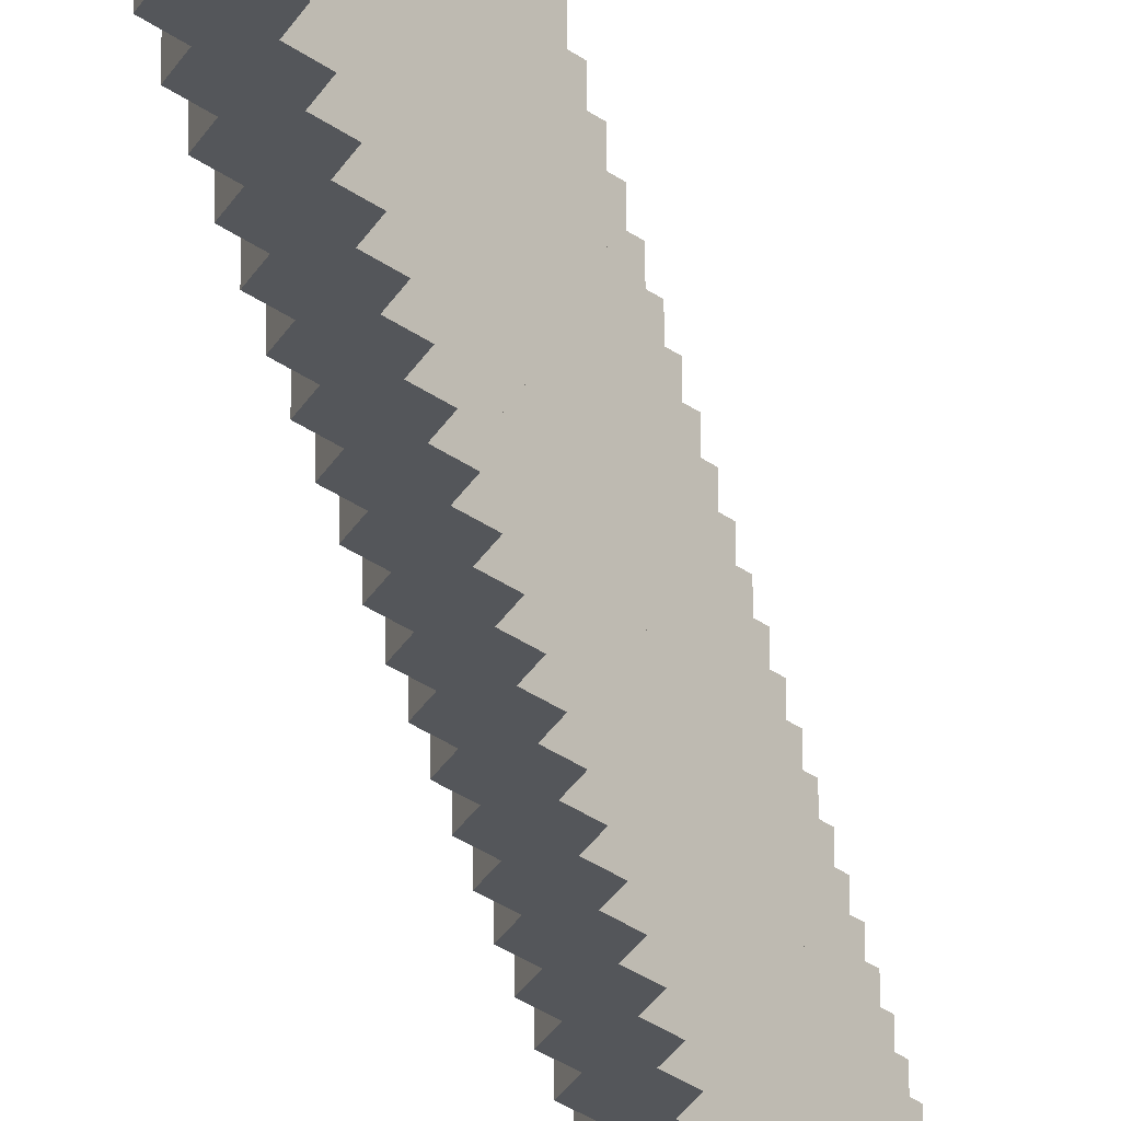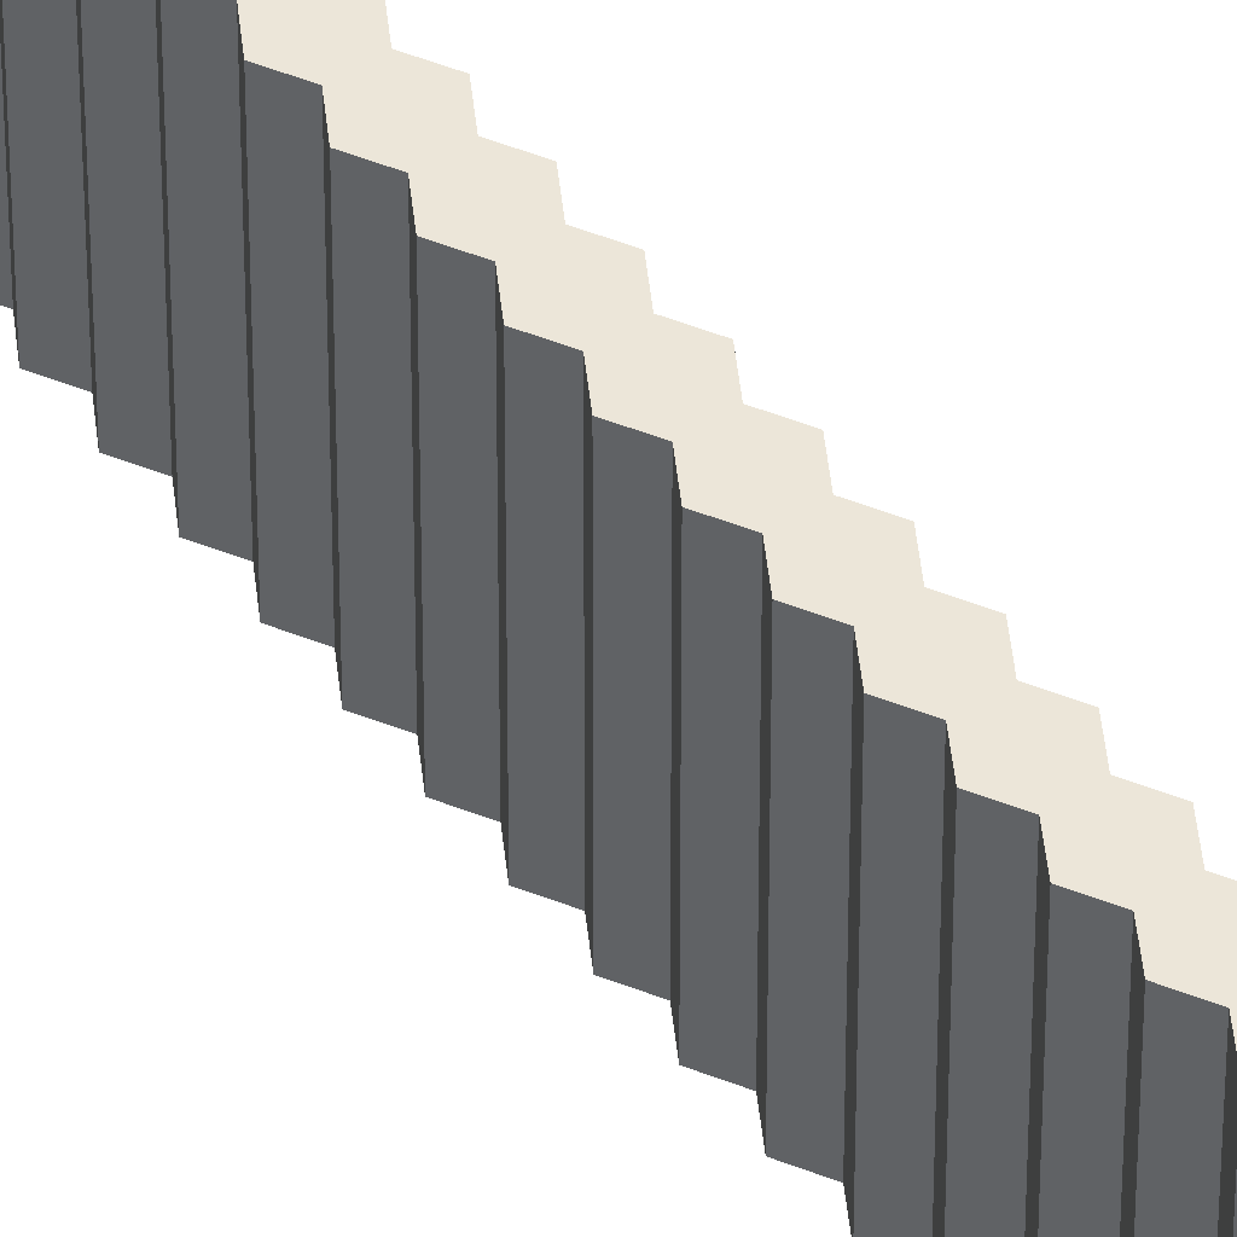
<metadata>
{"format":"obj","ext":"obj","renderer":"f3d","projection":"perspective","resolution":1024,"background":"white","views":[{"elev":-25.4,"azim":-171.4,"up":"+Y"},{"elev":48.8,"azim":143.9,"up":"+Y"}]}
</metadata>
<code>
o 円
v -1 0 0
v -0.5 0 0.866
v 0.5 0 0.866
v 1 0 -0
v 0.5 0 -0.866
v -0.5 0 -0.866
v -1 10 0
v -0.5 10 0.866
v 0.5 10 0.866
v 1 10 -0
v 0.5 10 -0.866
v -0.5 10 -0.866
v -1 0 1.732
v -0.5 0 2.598
v 0.5 0 2.598
v 1 0 1.732
v -1 10 1.732
v -0.5 10 2.598
v 0.5 10 2.598
v 1 10 1.732
v -1 0 3.464
v -0.5 0 4.33
v 0.5 0 4.33
v 1 0 3.464
v -1 10 3.464
v -0.5 10 4.33
v 0.5 10 4.33
v 1 10 3.464
v -1 0 5.196
v -0.5 0 6.062
v 0.5 0 6.062
v 1 0 5.196
v -1 10 5.196
v -0.5 10 6.062
v 0.5 10 6.062
v 1 10 5.196
v -1 0 6.928
v -0.5 0 7.794
v 0.5 0 7.794
v 1 0 6.928
v -1 10 6.928
v -0.5 10 7.794
v 0.5 10 7.794
v 1 10 6.928
v -1 0 8.66
v -0.5 0 9.526
v 0.5 0 9.526
v 1 0 8.66
v -1 10 8.66
v -0.5 10 9.526
v 0.5 10 9.526
v 1 10 8.66
v -1 0 10.39
v -0.5 0 11.26
v 0.5 0 11.26
v 1 0 10.39
v -1 10 10.39
v -0.5 10 11.26
v 0.5 10 11.26
v 1 10 10.39
v -1 0 12.12
v -0.5 0 12.99
v 0.5 0 12.99
v 1 0 12.12
v -1 10 12.12
v -0.5 10 12.99
v 0.5 10 12.99
v 1 10 12.12
v -1 0 13.86
v -0.5 0 14.72
v 0.5 0 14.72
v 1 0 13.86
v -1 10 13.86
v -0.5 10 14.72
v 0.5 10 14.72
v 1 10 13.86
v -1 0 15.59
v -0.5 0 16.45
v 0.5 0 16.45
v 1 0 15.59
v -1 10 15.59
v -0.5 10 16.45
v 0.5 10 16.45
v 1 10 15.59
v -1 0 17.32
v -0.5 0 18.19
v 0.5 0 18.19
v 1 0 17.32
v -1 10 17.32
v -0.5 10 18.19
v 0.5 10 18.19
v 1 10 17.32
v -1 0 19.05
v -0.5 0 19.92
v 0.5 0 19.92
v 1 0 19.05
v -1 10 19.05
v -0.5 10 19.92
v 0.5 10 19.92
v 1 10 19.05
v -1 0 20.78
v -0.5 0 21.65
v 0.5 0 21.65
v 1 0 20.78
v -1 10 20.78
v -0.5 10 21.65
v 0.5 10 21.65
v 1 10 20.78
v -1 0 22.52
v -0.5 0 23.38
v 0.5 0 23.38
v 1 0 22.52
v -1 10 22.52
v -0.5 10 23.38
v 0.5 10 23.38
v 1 10 22.52
v -1 0 24.25
v -0.5 0 25.11
v 0.5 0 25.11
v 1 0 24.25
v -1 10 24.25
v -0.5 10 25.11
v 0.5 10 25.11
v 1 10 24.25
v -1 0 25.98
v -0.5 0 26.85
v 0.5 0 26.85
v 1 0 25.98
v -1 10 25.98
v -0.5 10 26.85
v 0.5 10 26.85
v 1 10 25.98
v -1 0 27.71
v -0.5 0 28.58
v 0.5 0 28.58
v 1 0 27.71
v -1 10 27.71
v -0.5 10 28.58
v 0.5 10 28.58
v 1 10 27.71
v -1 0 29.44
v -0.5 0 30.31
v 0.5 0 30.31
v 1 0 29.44
v -1 10 29.44
v -0.5 10 30.31
v 0.5 10 30.31
v 1 10 29.44
v -1 0 31.18
v -0.5 0 32.04
v 0.5 0 32.04
v 1 0 31.18
v -1 10 31.18
v -0.5 10 32.04
v 0.5 10 32.04
v 1 10 31.18
v -1 0 32.91
v -0.5 0 33.77
v 0.5 0 33.77
v 1 0 32.91
v -1 10 32.91
v -0.5 10 33.77
v 0.5 10 33.77
v 1 10 32.91
v -1 0 34.64
v -0.5 0 35.51
v 0.5 0 35.51
v 1 0 34.64
v -1 10 34.64
v -0.5 10 35.51
v 0.5 10 35.51
v 1 10 34.64
v -1 0 36.37
v -0.5 0 37.24
v 0.5 0 37.24
v 1 0 36.37
v -1 10 36.37
v -0.5 10 37.24
v 0.5 10 37.24
v 1 10 36.37
v -1 0 38.11
v -0.5 0 38.97
v 0.5 0 38.97
v 1 0 38.11
v -1 10 38.11
v -0.5 10 38.97
v 0.5 10 38.97
v 1 10 38.11
v -1 0 39.84
v -0.5 0 40.7
v 0.5 0 40.7
v 1 0 39.84
v -1 10 39.84
v -0.5 10 40.7
v 0.5 10 40.7
v 1 10 39.84
v -1 0 41.57
v -0.5 0 42.44
v 0.5 0 42.44
v 1 0 41.57
v -1 10 41.57
v -0.5 10 42.44
v 0.5 10 42.44
v 1 10 41.57
v 1 0 -1.732
v 0.5 0 -2.598
v -0.5 0 -2.598
v -1 0 -1.732
v 1 10 -1.732
v 0.5 10 -2.598
v -0.5 10 -2.598
v -1 10 -1.732
v 1 0 -3.464
v 0.5 0 -4.33
v -0.5 0 -4.33
v -1 0 -3.464
v 1 10 -3.464
v 0.5 10 -4.33
v -0.5 10 -4.33
v -1 10 -3.464
v 1 0 -5.196
v 0.5 0 -6.062
v -0.5 0 -6.062
v -1 0 -5.196
v 1 10 -5.196
v 0.5 10 -6.062
v -0.5 10 -6.062
v -1 10 -5.196
v 1 0 -6.928
v 0.5 0 -7.794
v -0.5 0 -7.794
v -1 0 -6.928
v 1 10 -6.928
v 0.5 10 -7.794
v -0.5 10 -7.794
v -1 10 -6.928
v 1 0 -8.66
v 0.5 0 -9.526
v -0.5 0 -9.526
v -1 0 -8.66
v 1 10 -8.66
v 0.5 10 -9.526
v -0.5 10 -9.526
v -1 10 -8.66
v 1 0 -10.39
v 0.5 0 -11.26
v -0.5 0 -11.26
v -1 0 -10.39
v 1 10 -10.39
v 0.5 10 -11.26
v -0.5 10 -11.26
v -1 10 -10.39
v 1 0 -12.12
v 0.5 0 -12.99
v -0.5 0 -12.99
v -1 0 -12.12
v 1 10 -12.12
v 0.5 10 -12.99
v -0.5 10 -12.99
v -1 10 -12.12
v 1 0 -13.86
v 0.5 0 -14.72
v -0.5 0 -14.72
v -1 0 -13.86
v 1 10 -13.86
v 0.5 10 -14.72
v -0.5 10 -14.72
v -1 10 -13.86
v 1 0 -15.59
v 0.5 0 -16.45
v -0.5 0 -16.45
v -1 0 -15.59
v 1 10 -15.59
v 0.5 10 -16.45
v -0.5 10 -16.45
v -1 10 -15.59
v 1 0 -17.32
v 0.5 0 -18.19
v -0.5 0 -18.19
v -1 0 -17.32
v 1 10 -17.32
v 0.5 10 -18.19
v -0.5 10 -18.19
v -1 10 -17.32
v 1 0 -19.05
v 0.5 0 -19.92
v -0.5 0 -19.92
v -1 0 -19.05
v 1 10 -19.05
v 0.5 10 -19.92
v -0.5 10 -19.92
v -1 10 -19.05
v 1 0 -20.78
v 0.5 0 -21.65
v -0.5 0 -21.65
v -1 0 -20.78
v 1 10 -20.78
v 0.5 10 -21.65
v -0.5 10 -21.65
v -1 10 -20.78
v 1 0 -22.52
v 0.5 0 -23.38
v -0.5 0 -23.38
v -1 0 -22.52
v 1 10 -22.52
v 0.5 10 -23.38
v -0.5 10 -23.38
v -1 10 -22.52
v 1 0 -24.25
v 0.5 0 -25.11
v -0.5 0 -25.11
v -1 0 -24.25
v 1 10 -24.25
v 0.5 10 -25.11
v -0.5 10 -25.11
v -1 10 -24.25
v 1 0 -25.98
v 0.5 0 -26.85
v -0.5 0 -26.85
v -1 0 -25.98
v 1 10 -25.98
v 0.5 10 -26.85
v -0.5 10 -26.85
v -1 10 -25.98
v 1 0 -27.71
v 0.5 0 -28.58
v -0.5 0 -28.58
v -1 0 -27.71
v 1 10 -27.71
v 0.5 10 -28.58
v -0.5 10 -28.58
v -1 10 -27.71
v 1 0 -29.44
v 0.5 0 -30.31
v -0.5 0 -30.31
v -1 0 -29.44
v 1 10 -29.44
v 0.5 10 -30.31
v -0.5 10 -30.31
v -1 10 -29.44
v 1 0 -31.18
v 0.5 0 -32.04
v -0.5 0 -32.04
v -1 0 -31.18
v 1 10 -31.18
v 0.5 10 -32.04
v -0.5 10 -32.04
v -1 10 -31.18
v 1 0 -32.91
v 0.5 0 -33.77
v -0.5 0 -33.77
v -1 0 -32.91
v 1 10 -32.91
v 0.5 10 -33.77
v -0.5 10 -33.77
v -1 10 -32.91
v 1 0 -34.64
v 0.5 0 -35.51
v -0.5 0 -35.51
v -1 0 -34.64
v 1 10 -34.64
v 0.5 10 -35.51
v -0.5 10 -35.51
v -1 10 -34.64
v 1 0 -36.37
v 0.5 0 -37.24
v -0.5 0 -37.24
v -1 0 -36.37
v 1 10 -36.37
v 0.5 10 -37.24
v -0.5 10 -37.24
v -1 10 -36.37
v 1 0 -38.11
v 0.5 0 -38.97
v -0.5 0 -38.97
v -1 0 -38.11
v 1 10 -38.11
v 0.5 10 -38.97
v -0.5 10 -38.97
v -1 10 -38.11
v 1 0 -39.84
v 0.5 0 -40.7
v -0.5 0 -40.7
v -1 0 -39.84
v 1 10 -39.84
v 0.5 10 -40.7
v -0.5 10 -40.7
v -1 10 -39.84
v 1 0 -41.57
v 0.5 0 -42.44
v -0.5 0 -42.44
v -1 0 -41.57
v 1 10 -41.57
v 0.5 10 -42.44
v -0.5 10 -42.44
v -1 10 -41.57
v 1 0 -43.3
v 0.5 0 -44.17
v -0.5 0 -44.17
v -1 0 -43.3
v 1 10 -43.3
v 0.5 10 -44.17
v -0.5 10 -44.17
v -1 10 -43.3
f 1 5 3
f 10 3 4
f 8 1 2
f 7 6 1
f 11 4 5
f 9 11 7
f 3 16 15
f 20 15 16
f 18 13 14
f 17 2 13
f 9 16 3
f 8 17 19
f 24 23 21
f 28 23 24
f 26 21 22
f 25 14 21
f 19 24 15
f 19 18 25
f 29 23 31
f 36 31 32
f 34 29 30
f 33 22 29
f 27 32 23
f 35 27 33
f 31 40 39
f 44 39 40
f 42 37 38
f 41 30 37
f 35 40 31
f 43 35 41
f 48 47 45
f 52 47 48
f 50 45 46
f 49 38 45
f 43 48 39
f 51 43 49
f 56 55 53
f 60 55 56
f 58 53 54
f 57 46 53
f 51 56 47
f 59 51 57
f 64 63 61
f 68 63 64
f 66 61 62
f 65 54 61
f 59 64 55
f 59 58 65
f 72 71 69
f 76 71 72
f 74 69 70
f 73 62 69
f 67 72 63
f 75 67 73
f 77 71 79
f 84 79 80
f 82 77 78
f 81 70 77
f 75 80 71
f 75 74 81
f 88 87 85
f 92 87 88
f 90 85 86
f 89 78 85
f 83 88 79
f 83 82 89
f 87 96 95
f 100 95 96
f 98 93 94
f 97 86 93
f 91 96 87
f 90 97 99
f 95 104 103
f 108 103 104
f 106 101 102
f 105 94 101
f 99 104 95
f 99 98 105
f 112 111 109
f 116 111 112
f 114 109 110
f 113 102 109
f 107 112 103
f 107 106 113
f 120 119 117
f 124 119 120
f 122 117 118
f 121 110 117
f 115 120 111
f 115 114 121
f 128 127 125
f 132 127 128
f 130 125 126
f 129 118 125
f 123 128 119
f 123 122 129
f 127 136 135
f 140 135 136
f 138 133 134
f 137 126 133
f 131 136 127
f 131 130 137
f 135 144 143
f 148 143 144
f 146 141 142
f 145 134 141
f 139 144 135
f 138 145 147
f 152 151 149
f 156 151 152
f 154 149 150
f 153 142 149
f 147 152 143
f 147 146 153
f 160 159 157
f 164 159 160
f 162 157 158
f 161 150 157
f 155 160 151
f 155 154 161
f 168 167 165
f 172 167 168
f 170 165 166
f 169 158 165
f 163 168 159
f 163 162 169
f 176 175 173
f 180 175 176
f 178 173 174
f 177 166 173
f 171 176 167
f 171 170 177
f 184 183 181
f 188 183 184
f 186 181 182
f 185 174 181
f 179 184 175
f 179 178 185
f 192 191 189
f 196 191 192
f 194 189 190
f 193 182 189
f 187 192 183
f 187 186 193
f 191 200 199
f 204 199 200
f 202 197 198
f 201 190 197
f 195 200 191
f 194 201 203
f 205 6 207
f 212 207 208
f 210 205 206
f 209 5 205
f 12 208 6
f 12 11 209
f 207 216 215
f 220 215 216
f 218 213 214
f 217 206 213
f 211 216 207
f 210 217 219
f 221 215 223
f 228 223 224
f 226 221 222
f 225 214 221
f 219 224 215
f 227 219 225
f 223 232 231
f 236 231 232
f 234 229 230
f 233 222 229
f 227 232 223
f 226 233 235
f 231 240 239
f 244 239 240
f 242 237 238
f 241 230 237
f 235 240 231
f 234 241 243
f 248 247 245
f 252 247 248
f 250 245 246
f 249 238 245
f 243 248 239
f 242 249 251
f 247 256 255
f 260 255 256
f 258 253 254
f 257 246 253
f 251 256 247
f 250 257 259
f 264 263 261
f 268 263 264
f 266 261 262
f 265 254 261
f 259 264 255
f 258 265 267
f 263 272 271
f 276 271 272
f 274 269 270
f 273 262 269
f 267 272 263
f 266 273 275
f 280 279 277
f 284 279 280
f 282 277 278
f 281 270 277
f 275 280 271
f 275 274 281
f 288 287 285
f 292 287 288
f 290 285 286
f 289 278 285
f 283 288 279
f 283 282 289
f 287 296 295
f 300 295 296
f 298 293 294
f 297 286 293
f 291 296 287
f 290 297 299
f 304 303 301
f 308 303 304
f 306 301 302
f 305 294 301
f 299 304 295
f 299 298 305
f 312 311 309
f 316 311 312
f 314 309 310
f 313 302 309
f 307 312 303
f 307 306 313
f 320 319 317
f 324 319 320
f 322 317 318
f 321 310 317
f 315 320 311
f 315 314 321
f 328 327 325
f 332 327 328
f 330 325 326
f 329 318 325
f 323 328 319
f 323 322 329
f 327 336 335
f 340 335 336
f 338 333 334
f 337 326 333
f 331 336 327
f 330 337 339
f 344 343 341
f 348 343 344
f 346 341 342
f 345 334 341
f 339 344 335
f 339 338 345
f 352 351 349
f 356 351 352
f 354 349 350
f 353 342 349
f 347 352 343
f 347 346 353
f 360 359 357
f 364 359 360
f 362 357 358
f 361 350 357
f 355 360 351
f 355 354 361
f 368 367 365
f 372 367 368
f 370 365 366
f 369 358 365
f 363 368 359
f 363 362 369
f 376 375 373
f 380 375 376
f 378 373 374
f 377 366 373
f 371 376 367
f 371 370 377
f 384 383 381
f 388 383 384
f 386 381 382
f 385 374 381
f 379 384 375
f 379 378 385
f 392 391 389
f 396 391 392
f 394 389 390
f 393 382 389
f 387 392 383
f 387 386 393
f 391 400 399
f 404 399 400
f 402 397 398
f 401 390 397
f 395 400 391
f 394 401 403
f 399 402 398
f 199 202 198
f 3 2 1
f 1 6 5
f 5 4 3
f 10 9 3
f 8 7 1
f 7 12 6
f 11 10 4
f 7 8 9
f 9 10 11
f 11 12 7
f 15 14 13
f 13 2 15
f 2 3 15
f 20 19 15
f 18 17 13
f 17 8 2
f 9 20 16
f 17 18 19
f 19 20 9
f 9 8 19
f 23 22 21
f 21 14 15
f 15 24 21
f 28 27 23
f 26 25 21
f 25 18 14
f 19 28 24
f 25 26 19
f 26 27 19
f 27 28 19
f 31 30 29
f 29 22 23
f 23 32 31
f 36 35 31
f 34 33 29
f 33 26 22
f 27 36 32
f 33 34 35
f 35 36 27
f 27 26 33
f 39 38 37
f 37 30 39
f 30 31 39
f 44 43 39
f 42 41 37
f 41 34 30
f 35 44 40
f 41 42 43
f 43 44 35
f 35 34 41
f 47 46 45
f 45 38 39
f 39 48 45
f 52 51 47
f 50 49 45
f 49 42 38
f 43 52 48
f 49 50 51
f 51 52 43
f 43 42 49
f 55 54 53
f 53 46 47
f 47 56 53
f 60 59 55
f 58 57 53
f 57 50 46
f 51 60 56
f 57 58 59
f 59 60 51
f 51 50 57
f 63 62 61
f 61 54 55
f 55 64 61
f 68 67 63
f 66 65 61
f 65 58 54
f 59 68 64
f 65 66 59
f 66 67 59
f 67 68 59
f 71 70 69
f 69 62 63
f 63 72 69
f 76 75 71
f 74 73 69
f 73 66 62
f 67 76 72
f 73 74 75
f 75 76 67
f 67 66 73
f 79 78 77
f 77 70 71
f 71 80 79
f 84 83 79
f 82 81 77
f 81 74 70
f 75 84 80
f 81 82 83
f 83 84 81
f 84 75 81
f 87 86 85
f 85 78 79
f 79 88 85
f 92 91 87
f 90 89 85
f 89 82 78
f 83 92 88
f 89 90 91
f 91 92 89
f 92 83 89
f 95 94 87
f 94 93 87
f 93 86 87
f 100 99 95
f 98 97 93
f 97 90 86
f 91 100 96
f 97 98 99
f 99 100 91
f 91 90 99
f 103 102 101
f 101 94 103
f 94 95 103
f 108 107 103
f 106 105 101
f 105 98 94
f 99 108 104
f 105 106 99
f 106 107 99
f 107 108 99
f 111 110 109
f 109 102 103
f 103 112 109
f 116 115 111
f 114 113 109
f 113 106 102
f 107 116 112
f 113 114 115
f 115 116 113
f 116 107 113
f 119 118 117
f 117 110 111
f 111 120 117
f 124 123 119
f 122 121 117
f 121 114 110
f 115 124 120
f 121 122 123
f 123 124 121
f 124 115 121
f 127 126 125
f 125 118 119
f 119 128 125
f 132 131 127
f 130 129 125
f 129 122 118
f 123 132 128
f 129 130 131
f 131 132 129
f 132 123 129
f 135 134 127
f 134 133 127
f 133 126 127
f 140 139 135
f 138 137 133
f 137 130 126
f 131 140 136
f 137 138 131
f 138 139 131
f 139 140 131
f 143 142 141
f 141 134 143
f 134 135 143
f 148 147 143
f 146 145 141
f 145 138 134
f 139 148 144
f 145 146 147
f 147 148 139
f 139 138 147
f 151 150 149
f 149 142 143
f 143 152 149
f 156 155 151
f 154 153 149
f 153 146 142
f 147 156 152
f 153 154 155
f 155 156 153
f 156 147 153
f 159 158 157
f 157 150 151
f 151 160 157
f 164 163 159
f 162 161 157
f 161 154 150
f 155 164 160
f 161 162 163
f 163 164 161
f 164 155 161
f 167 166 165
f 165 158 159
f 159 168 165
f 172 171 167
f 170 169 165
f 169 162 158
f 163 172 168
f 169 170 171
f 171 172 169
f 172 163 169
f 175 174 173
f 173 166 167
f 167 176 173
f 180 179 175
f 178 177 173
f 177 170 166
f 171 180 176
f 177 178 179
f 179 180 177
f 180 171 177
f 183 182 181
f 181 174 175
f 175 184 181
f 188 187 183
f 186 185 181
f 185 178 174
f 179 188 184
f 185 186 187
f 187 188 185
f 188 179 185
f 191 190 189
f 189 182 183
f 183 192 189
f 196 195 191
f 194 193 189
f 193 186 182
f 187 196 192
f 193 194 195
f 195 196 193
f 196 187 193
f 199 198 191
f 198 197 191
f 197 190 191
f 204 203 199
f 202 201 197
f 201 194 190
f 195 204 200
f 201 202 203
f 203 204 195
f 195 194 203
f 207 206 205
f 205 5 6
f 6 208 207
f 212 211 207
f 210 209 205
f 209 11 5
f 12 212 208
f 209 210 211
f 211 212 209
f 212 12 209
f 215 214 213
f 213 206 215
f 206 207 215
f 220 219 215
f 218 217 213
f 217 210 206
f 211 220 216
f 217 218 219
f 219 220 211
f 211 210 219
f 223 222 221
f 221 214 215
f 215 224 223
f 228 227 223
f 226 225 221
f 225 218 214
f 219 228 224
f 225 226 227
f 227 228 219
f 219 218 225
f 231 230 229
f 229 222 231
f 222 223 231
f 236 235 231
f 234 233 229
f 233 226 222
f 227 236 232
f 233 234 235
f 235 236 227
f 227 226 235
f 239 238 237
f 237 230 239
f 230 231 239
f 244 243 239
f 242 241 237
f 241 234 230
f 235 244 240
f 241 242 243
f 243 244 235
f 235 234 243
f 247 246 245
f 245 238 239
f 239 248 245
f 252 251 247
f 250 249 245
f 249 242 238
f 243 252 248
f 249 250 251
f 251 252 243
f 243 242 251
f 255 254 247
f 254 253 247
f 253 246 247
f 260 259 255
f 258 257 253
f 257 250 246
f 251 260 256
f 257 258 259
f 259 260 251
f 251 250 259
f 263 262 261
f 261 254 255
f 255 264 261
f 268 267 263
f 266 265 261
f 265 258 254
f 259 268 264
f 265 266 267
f 267 268 259
f 259 258 267
f 271 270 269
f 269 262 271
f 262 263 271
f 276 275 271
f 274 273 269
f 273 266 262
f 267 276 272
f 273 274 275
f 275 276 267
f 267 266 275
f 279 278 277
f 277 270 271
f 271 280 277
f 284 283 279
f 282 281 277
f 281 274 270
f 275 284 280
f 281 282 283
f 283 284 281
f 284 275 281
f 287 286 285
f 285 278 279
f 279 288 285
f 292 291 287
f 290 289 285
f 289 282 278
f 283 292 288
f 289 290 291
f 291 292 289
f 292 283 289
f 295 294 293
f 293 286 295
f 286 287 295
f 300 299 295
f 298 297 293
f 297 290 286
f 291 300 296
f 297 298 299
f 299 300 291
f 291 290 299
f 303 302 301
f 301 294 295
f 295 304 301
f 308 307 303
f 306 305 301
f 305 298 294
f 299 308 304
f 305 306 307
f 307 308 305
f 308 299 305
f 311 310 309
f 309 302 303
f 303 312 309
f 316 315 311
f 314 313 309
f 313 306 302
f 307 316 312
f 313 314 315
f 315 316 313
f 316 307 313
f 319 318 317
f 317 310 311
f 311 320 317
f 324 323 319
f 322 321 317
f 321 314 310
f 315 324 320
f 321 322 323
f 323 324 321
f 324 315 321
f 327 326 325
f 325 318 319
f 319 328 325
f 332 331 327
f 330 329 325
f 329 322 318
f 323 332 328
f 329 330 331
f 331 332 329
f 332 323 329
f 335 334 333
f 333 326 335
f 326 327 335
f 340 339 335
f 338 337 333
f 337 330 326
f 331 340 336
f 337 338 339
f 339 340 331
f 331 330 339
f 343 342 341
f 341 334 335
f 335 344 341
f 348 347 343
f 346 345 341
f 345 338 334
f 339 348 344
f 345 346 347
f 347 348 345
f 348 339 345
f 351 350 349
f 349 342 343
f 343 352 349
f 356 355 351
f 354 353 349
f 353 346 342
f 347 356 352
f 353 354 355
f 355 356 353
f 356 347 353
f 359 358 357
f 357 350 351
f 351 360 357
f 364 363 359
f 362 361 357
f 361 354 350
f 355 364 360
f 361 362 363
f 363 364 361
f 364 355 361
f 367 366 365
f 365 358 359
f 359 368 365
f 372 371 367
f 370 369 365
f 369 362 358
f 363 372 368
f 369 370 371
f 371 372 369
f 372 363 369
f 375 374 373
f 373 366 367
f 367 376 373
f 380 379 375
f 378 377 373
f 377 370 366
f 371 380 376
f 377 378 379
f 379 380 377
f 380 371 377
f 383 382 381
f 381 374 375
f 375 384 381
f 388 387 383
f 386 385 381
f 385 378 374
f 379 388 384
f 385 386 387
f 387 388 385
f 388 379 385
f 391 390 389
f 389 382 383
f 383 392 389
f 396 395 391
f 394 393 389
f 393 386 382
f 387 396 392
f 393 394 395
f 395 396 393
f 396 387 393
f 399 398 391
f 398 397 391
f 397 390 391
f 404 403 399
f 402 401 397
f 401 394 390
f 395 404 400
f 401 402 403
f 403 404 395
f 395 394 403
f 399 403 402
f 199 203 202

</code>
